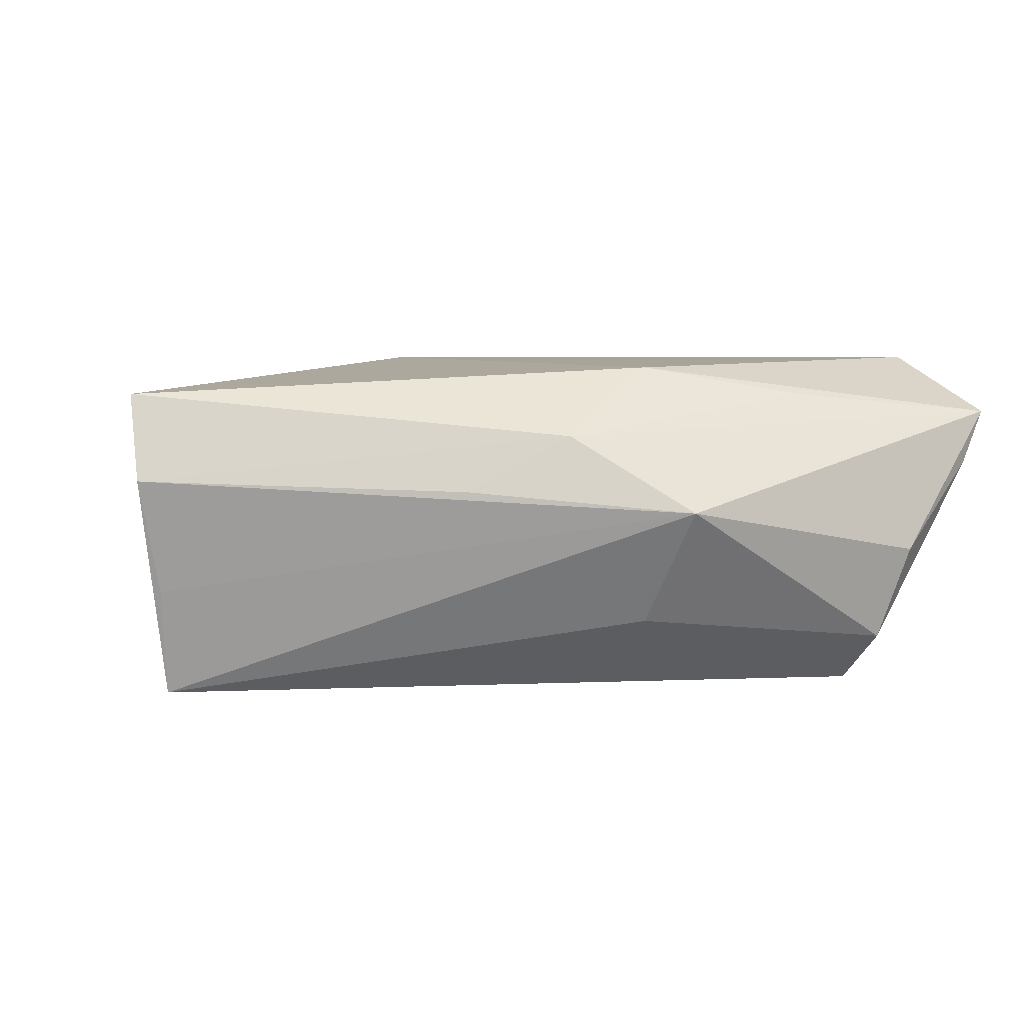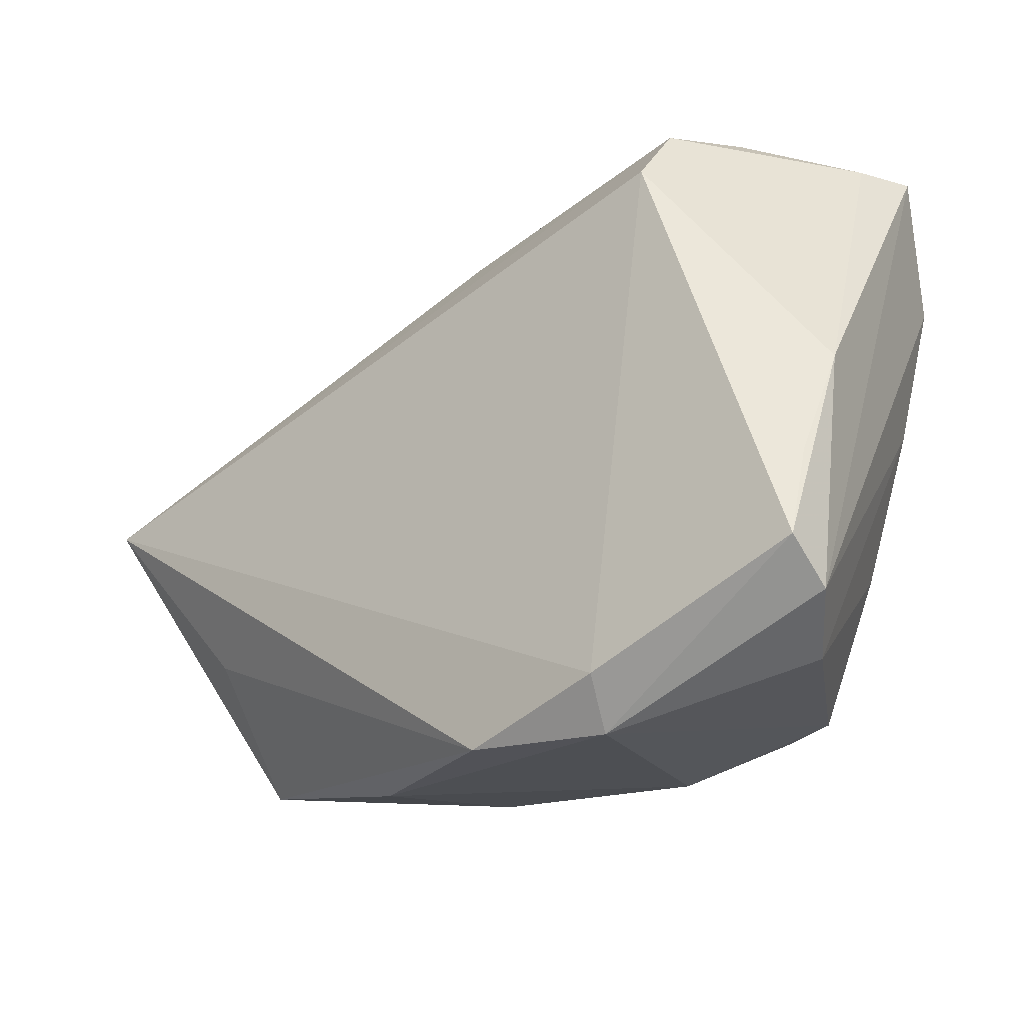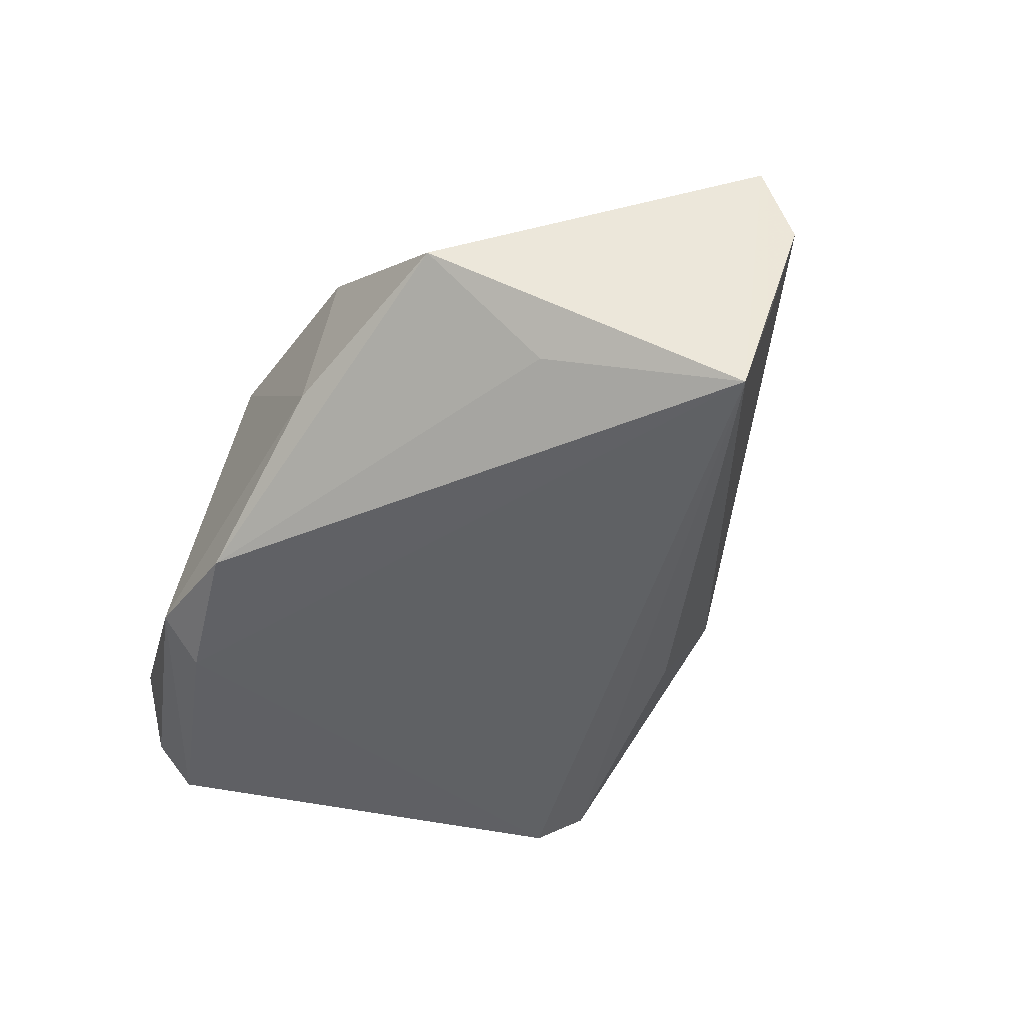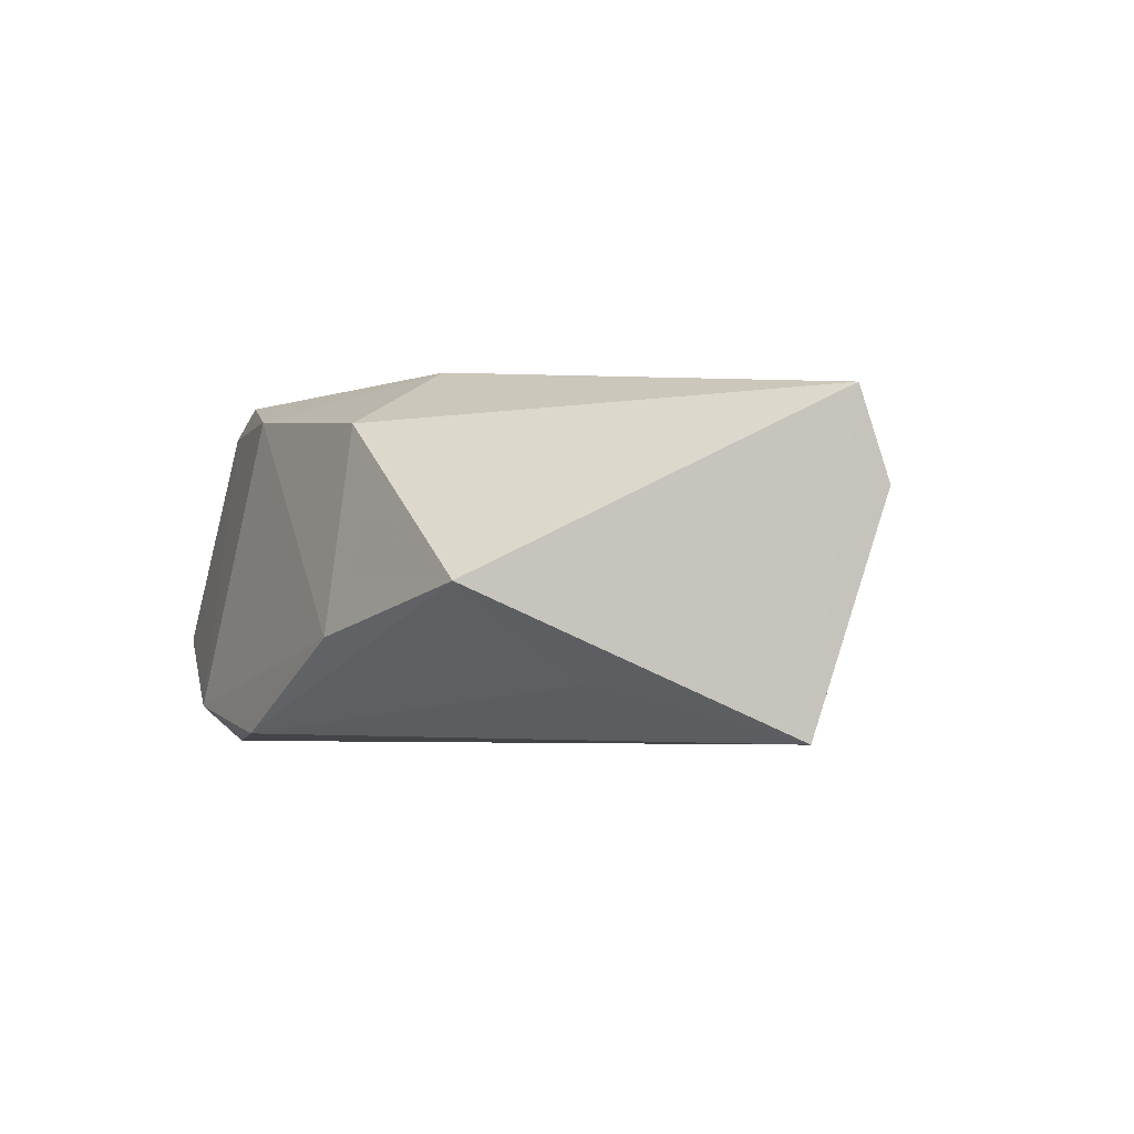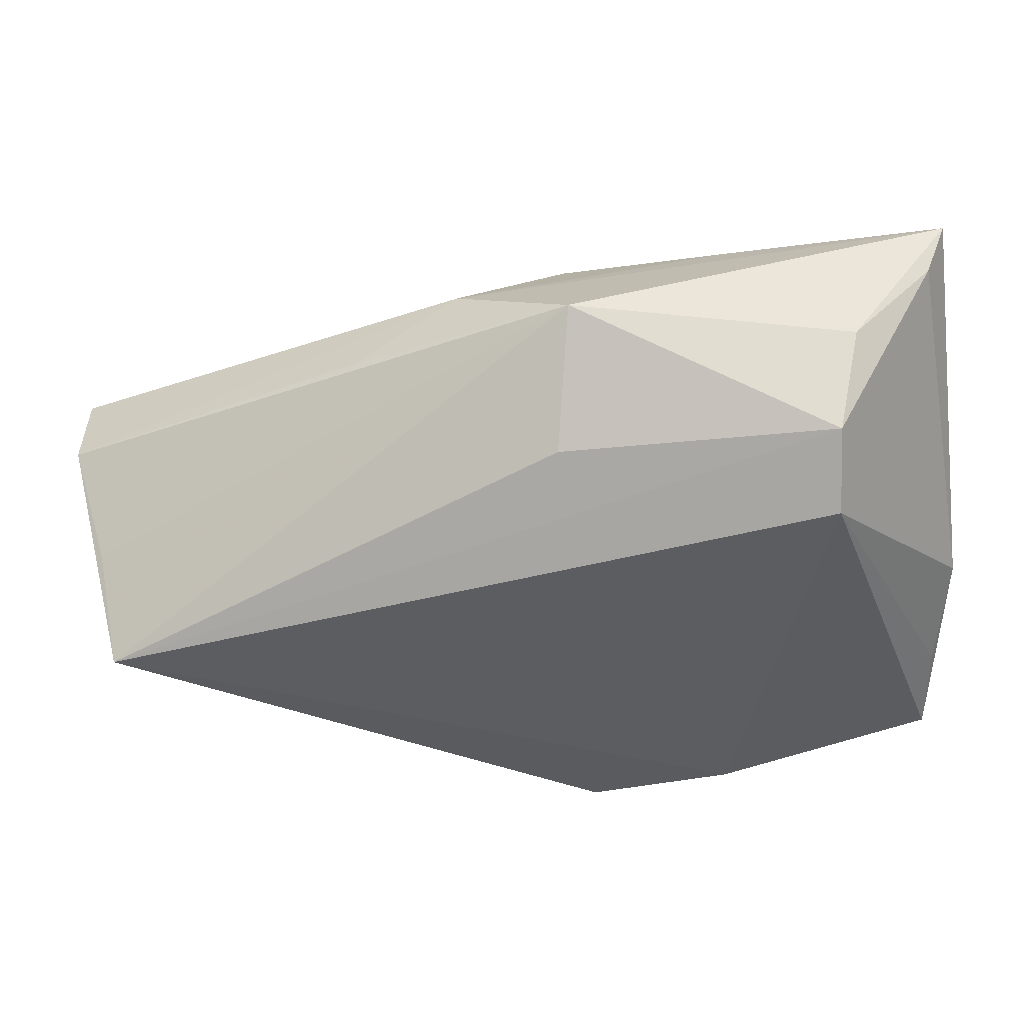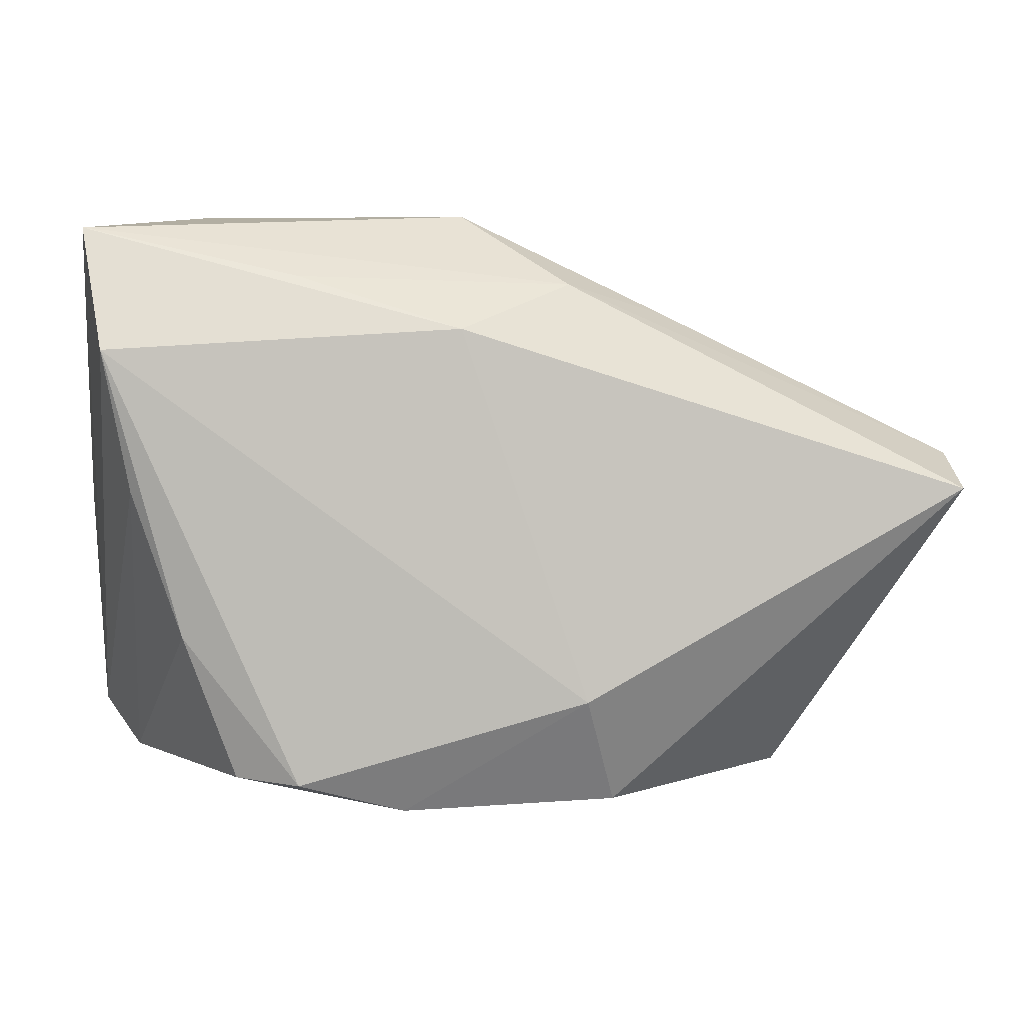
<metadata>
{"format":"obj","ext":"obj","renderer":"f3d","projection":"perspective","resolution":1024,"background":"white","views":[{"elev":3.2,"azim":153.7,"up":"+Z"},{"elev":-21.1,"azim":-141.6,"up":"+Y"},{"elev":-46.5,"azim":58.3,"up":"+Z"},{"elev":-4.1,"azim":60.3,"up":"+Z"},{"elev":53.5,"azim":177.7,"up":"+Y"},{"elev":4.8,"azim":-3.8,"up":"+Y"}]}
</metadata>
<code>
v -0.04824 -0.009029 -0.01743
v -0.04417 0.02416 0.02308
v -0.007462 -0.03417 0.01896
v 0.02693 0.02871 0.005059
v 0.002463 0.0317 -0.01235
v -0.04706 0.0393 0.01528
v 0.0191 -0.0369 -0.009621
v -0.04812 -0.01993 -0.02062
v -0.0204 0.03329 0.01767
v 0.04447 -0.01653 -0.01532
v 0.01398 0.03241 0.01216
v -0.02177 -0.03106 -0.0219
v -0.04105 0.006671 0.02074
v -0.003688 -0.0369 -0.02084
v -0.02851 -0.02948 0.01936
v 0.01948 -0.03366 0.01562
v -0.03335 0.0415 -0.003358
v 0.0006336 0.0415 0.002308
v 0.06434 0.006393 0.01757
v 0.01549 -0.01985 0.02334
v -0.03043 0.03827 -0.01535
v -0.03042 0.03047 -0.0219
v 0.06469 0.01034 0.006445
v -0.04354 -0.03016 -0.007691
v -0.04416 0.03914 0.008343
v 0.04391 -0.03272 -0.004259
v -0.02044 -0.037 -0.01732
v -0.0487 -0.02495 -0.01516
v 0.05896 0.003525 -0.0219
v 0.06094 0.007358 -0.00812
v -0.03493 -0.01148 0.02094
v -0.04979 0.00391 -0.01198
v -0.000146 0.02672 0.02118
v -0.02063 -0.03006 0.0226
f 19 29 23
f 6 18 17
f 6 33 9
f 11 33 19
f 19 23 11
f 11 9 33
f 11 18 6
f 6 9 11
f 2 33 6
f 26 29 19
f 19 16 26
f 20 16 19
f 19 33 20
f 20 2 34
f 33 2 20
f 34 15 3
f 3 20 34
f 16 20 3
f 29 18 30
f 30 23 29
f 18 23 30
f 21 17 18
f 4 23 18
f 18 11 4
f 4 11 23
f 31 13 24
f 24 15 31
f 31 2 13
f 34 2 31
f 31 15 34
f 7 26 16
f 16 3 7
f 28 2 6
f 24 13 28
f 13 2 28
f 5 18 29
f 29 21 5
f 5 21 18
f 22 21 29
f 29 26 10
f 29 10 14
f 26 7 14
f 14 10 26
f 1 22 8
f 21 22 32
f 22 1 32
f 32 28 6
f 8 28 32
f 32 1 8
f 27 28 8
f 24 28 27
f 27 15 24
f 27 3 15
f 27 7 3
f 27 14 7
f 25 32 6
f 21 32 25
f 6 17 25
f 17 21 25
f 12 27 8
f 14 27 12
f 8 22 12
f 12 22 29
f 29 14 12

</code>
